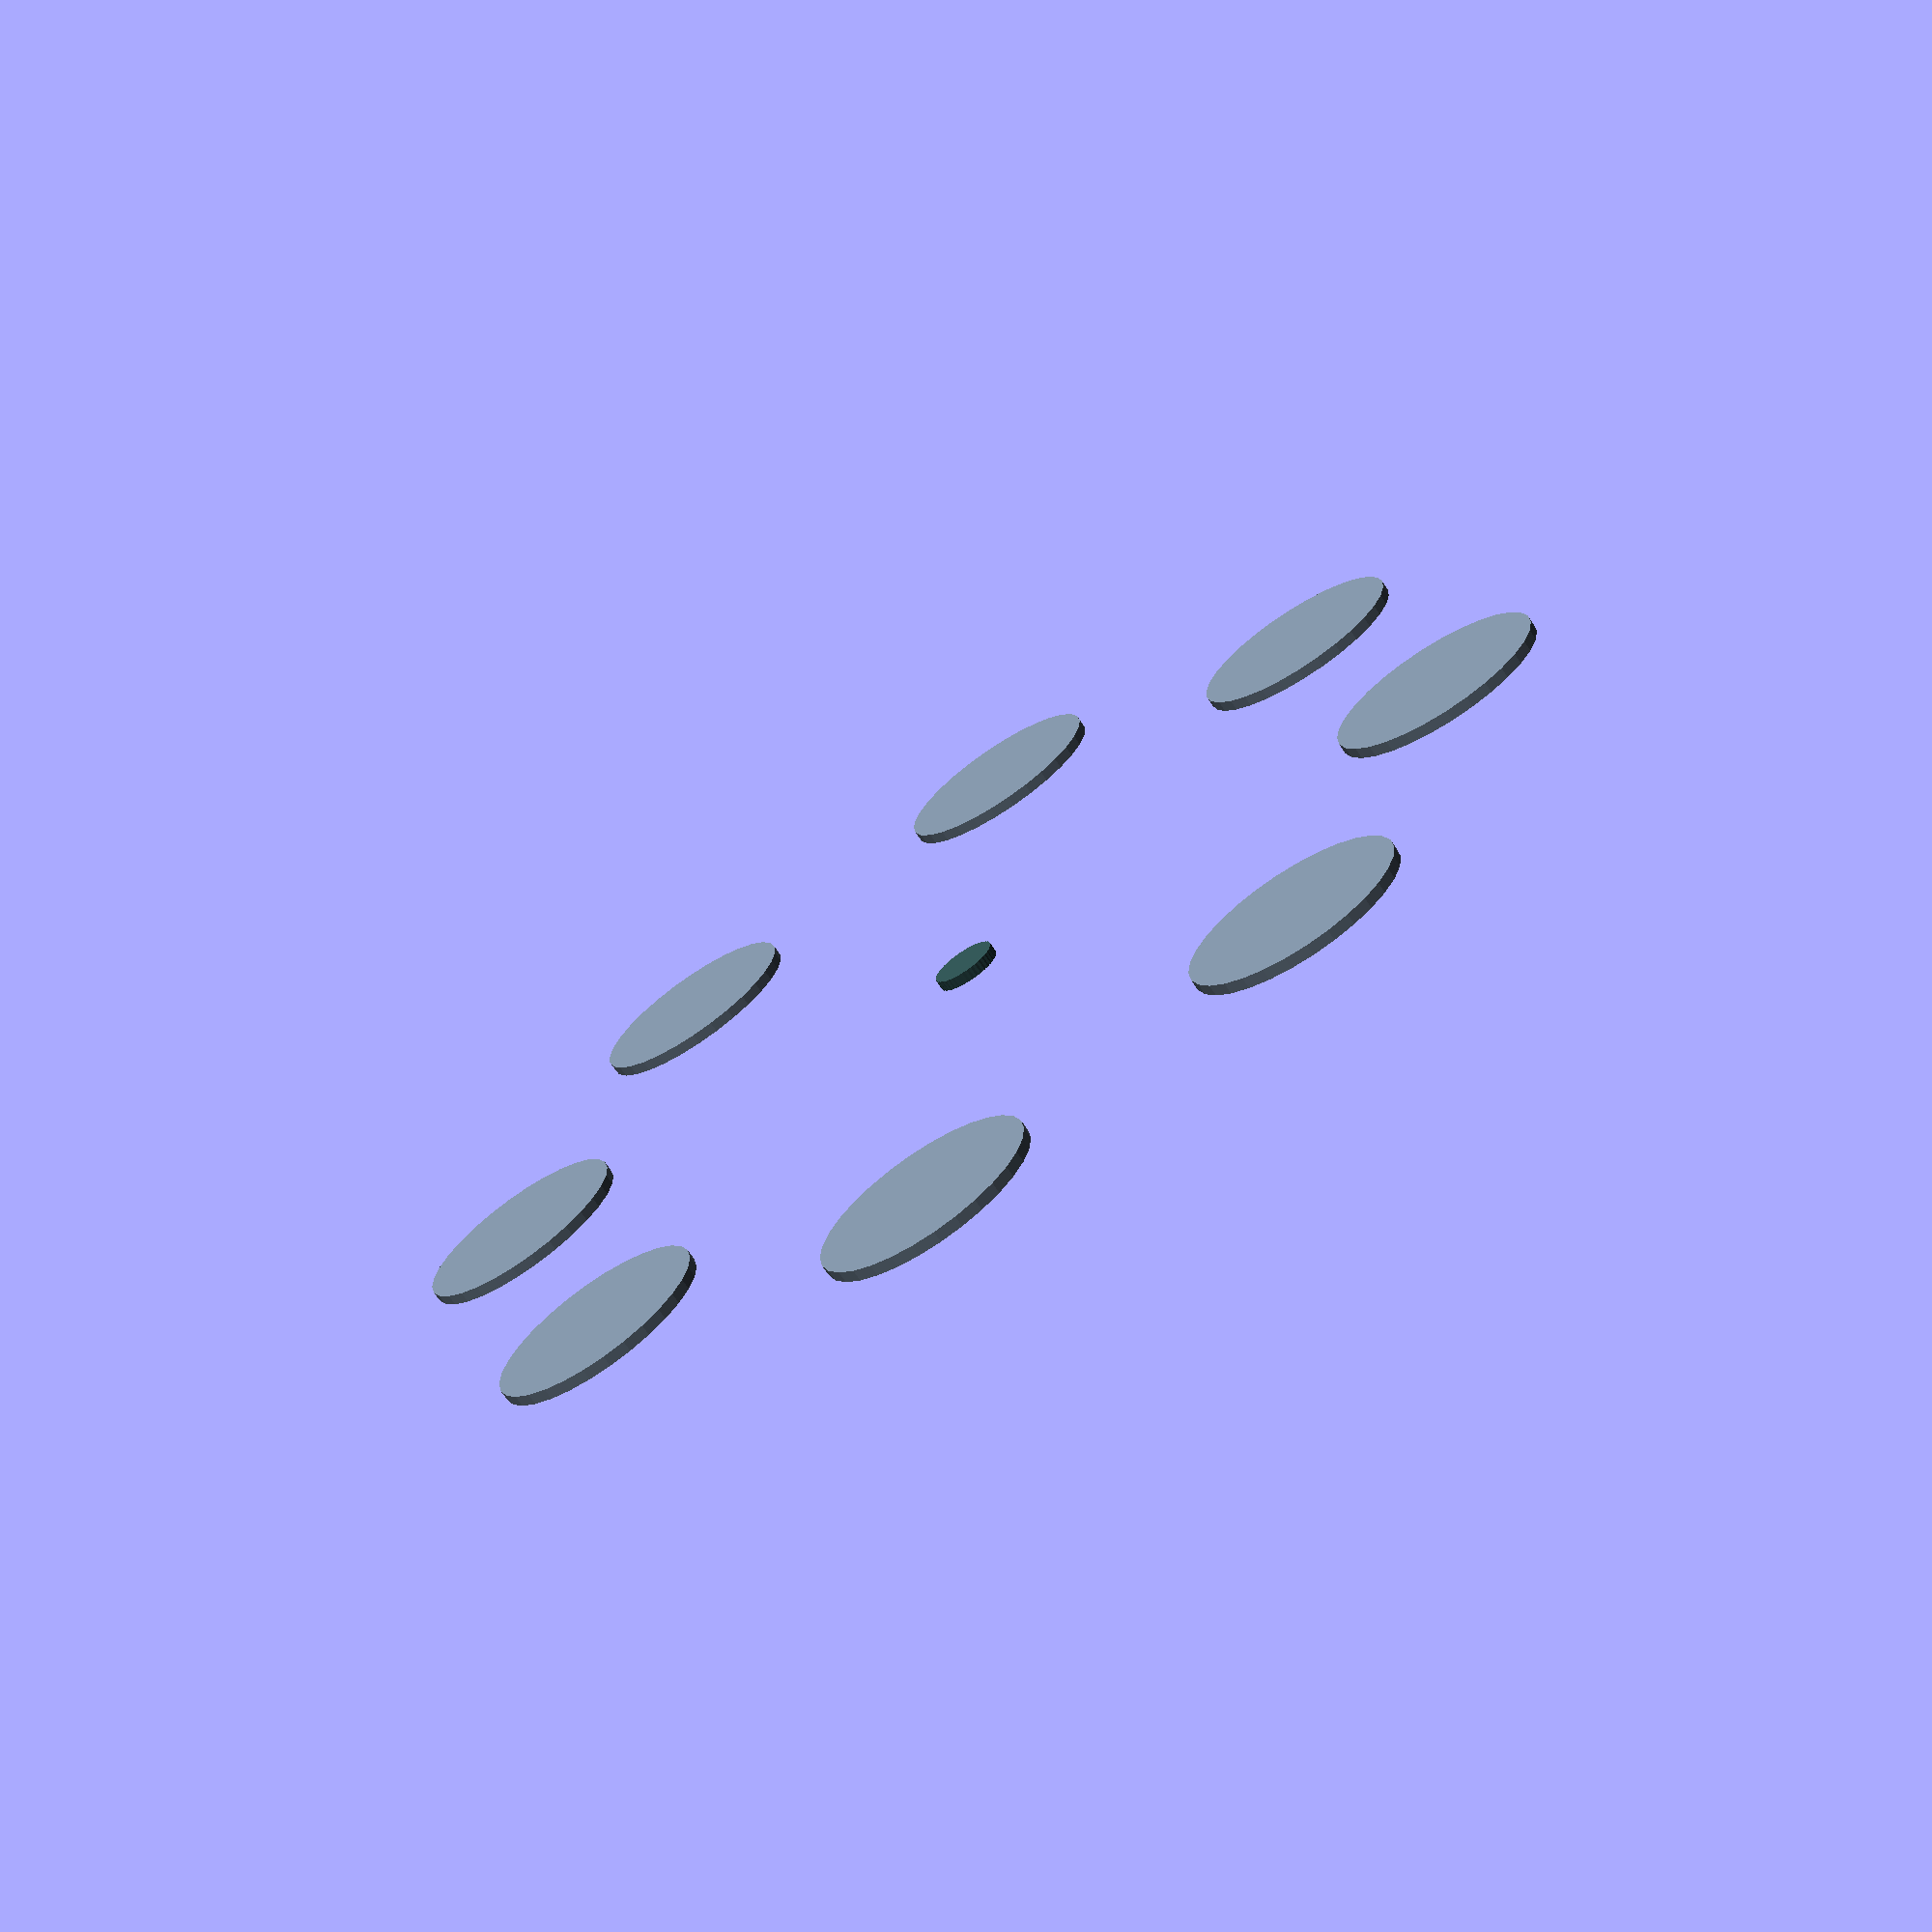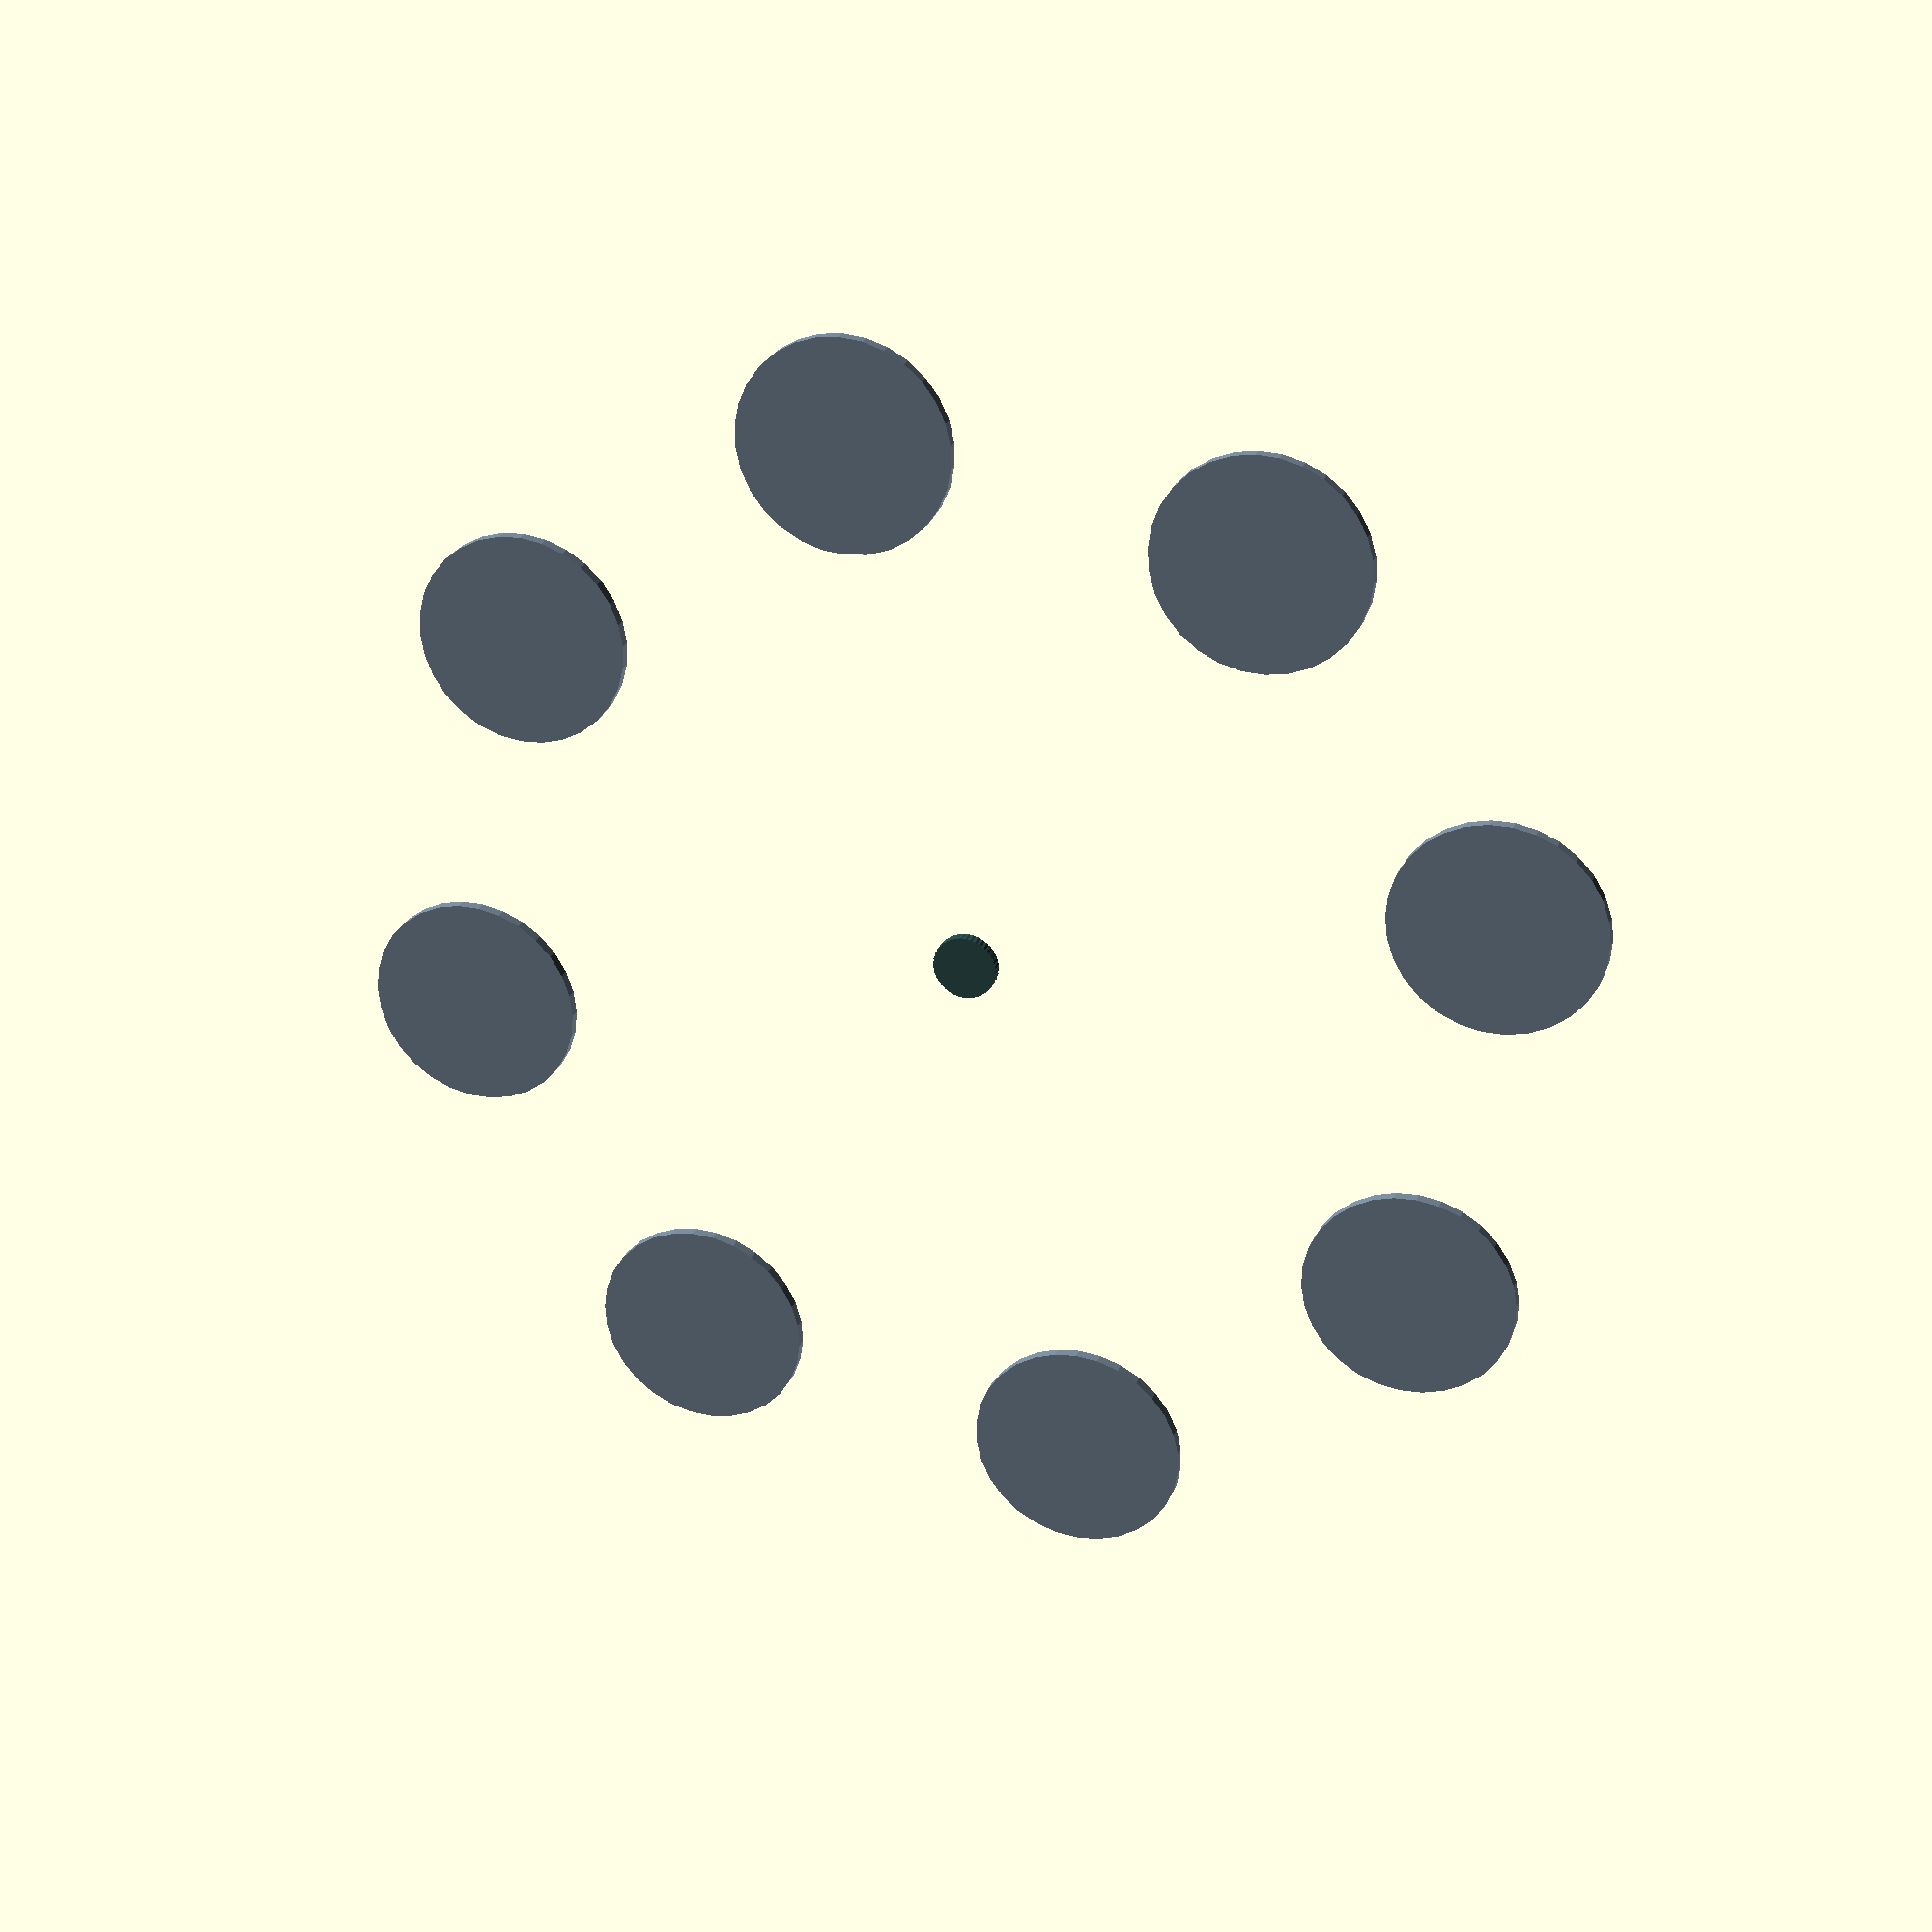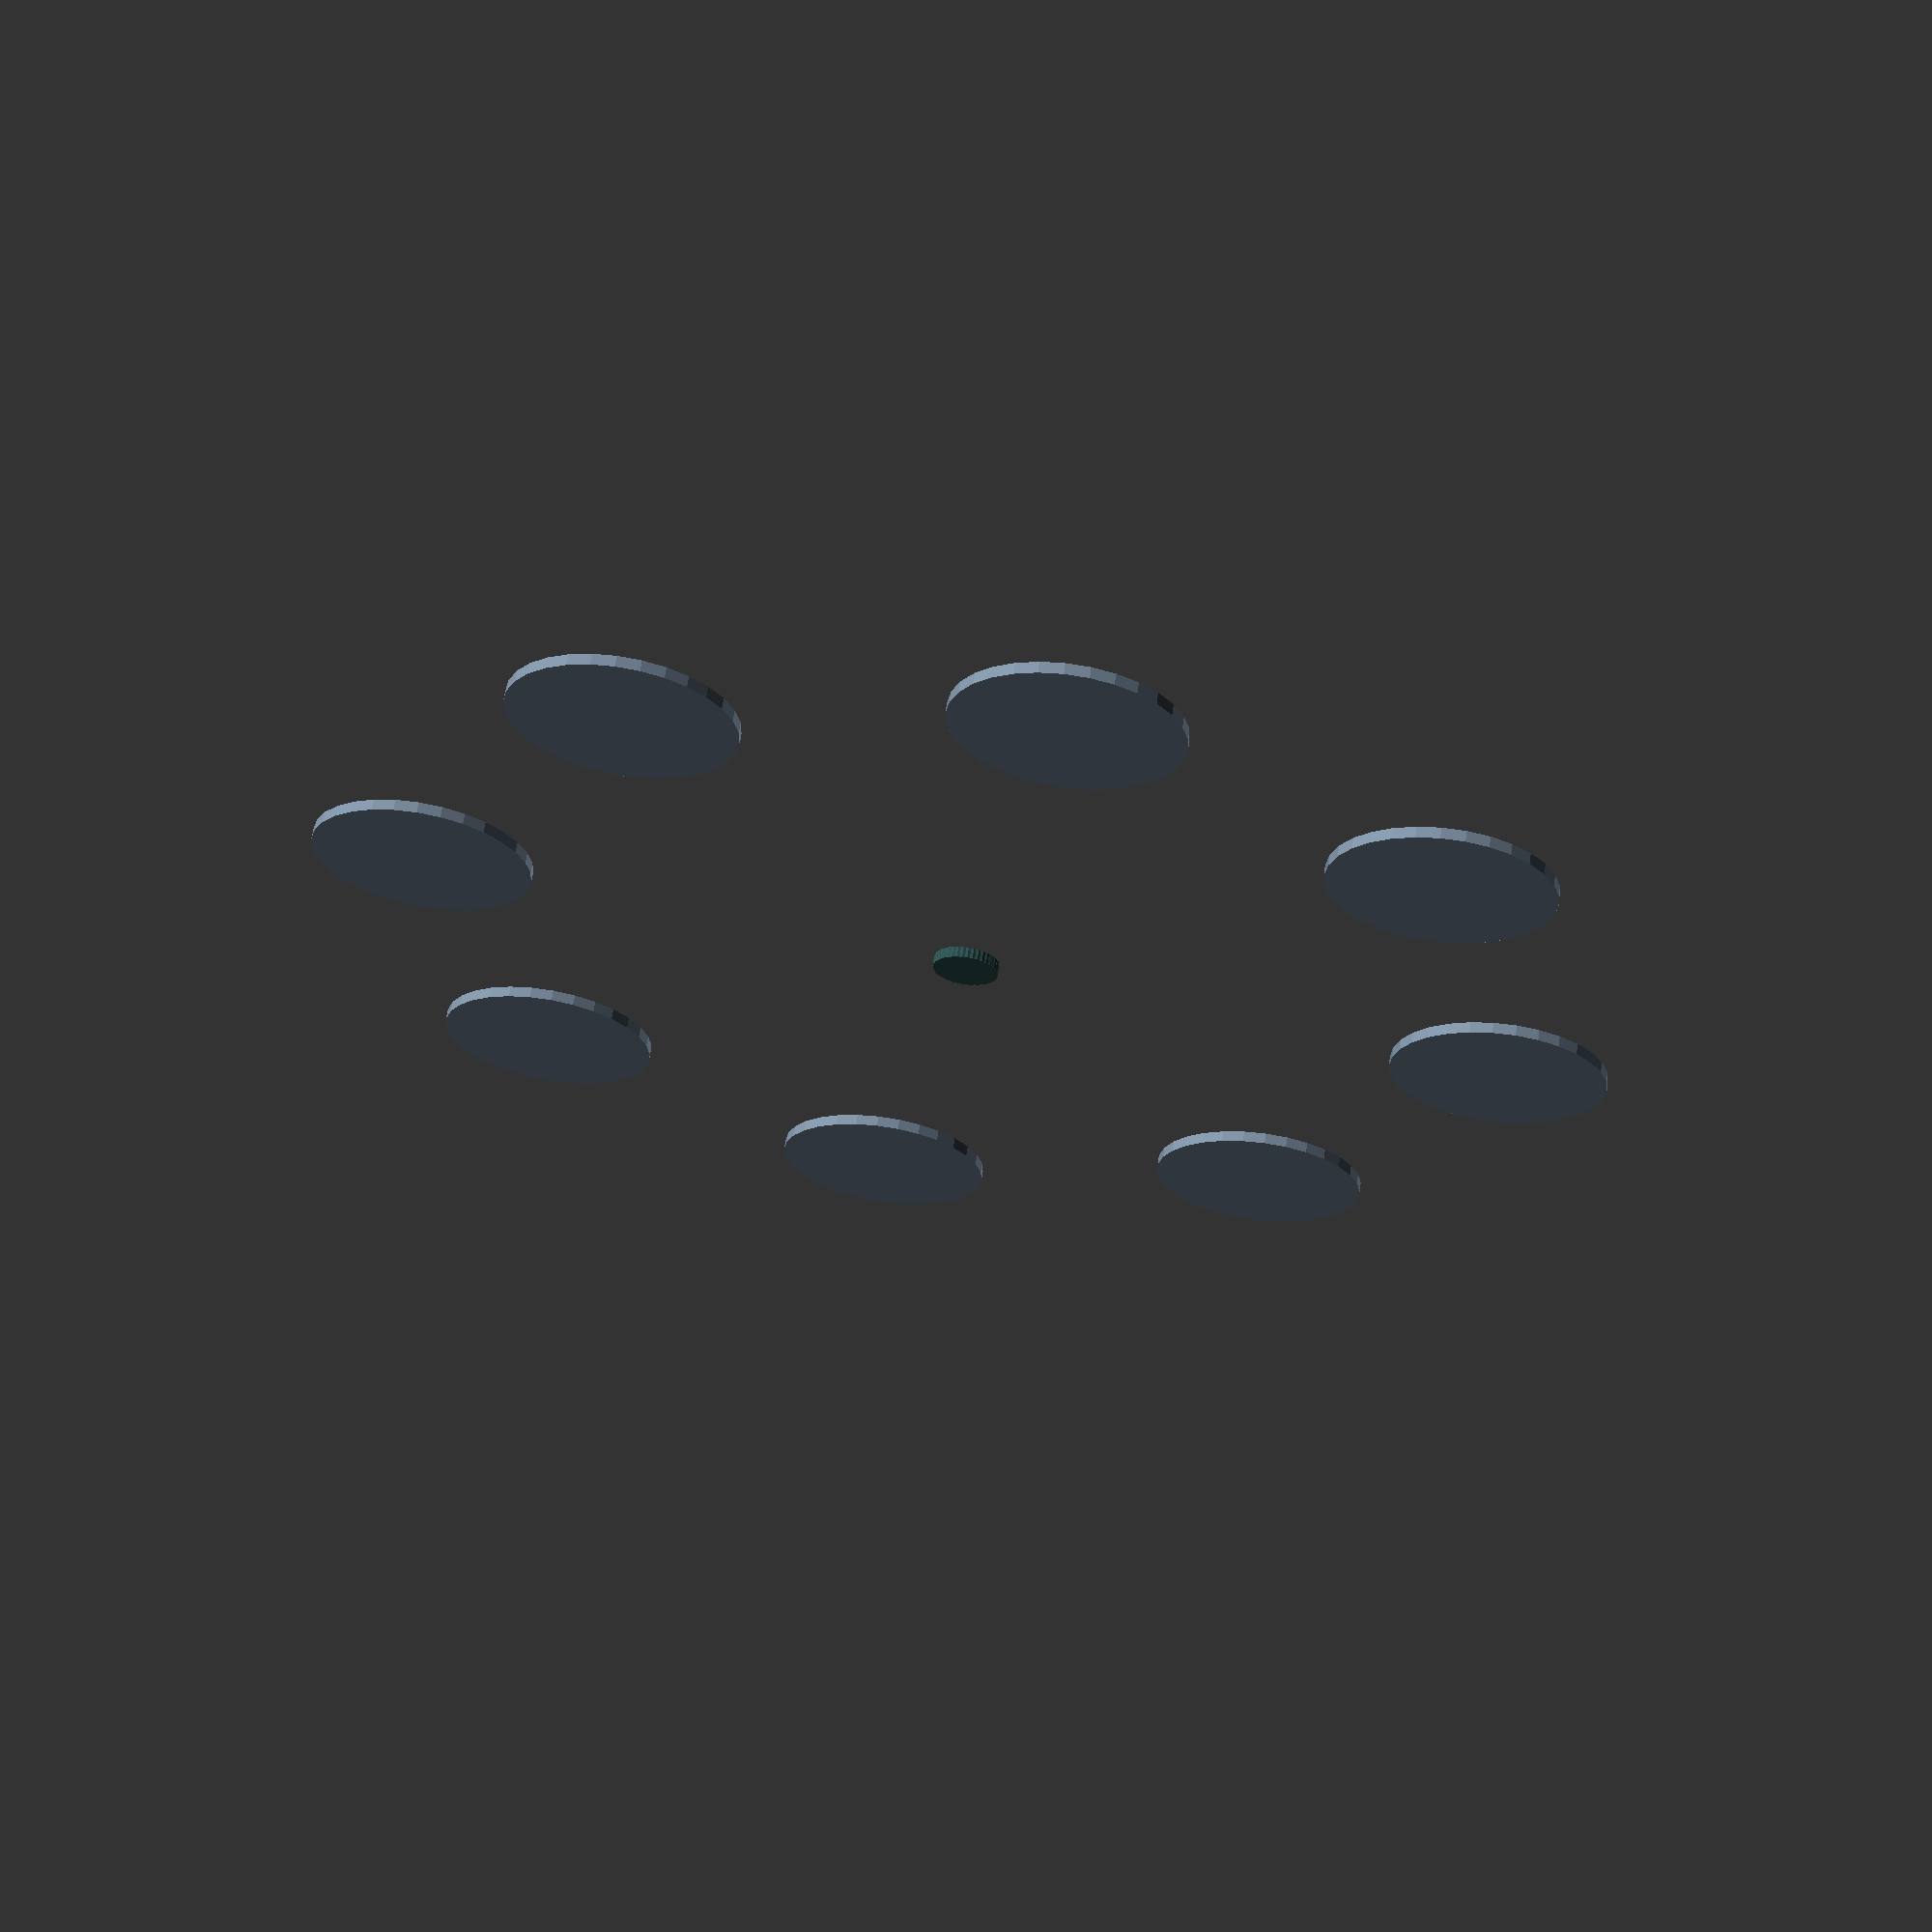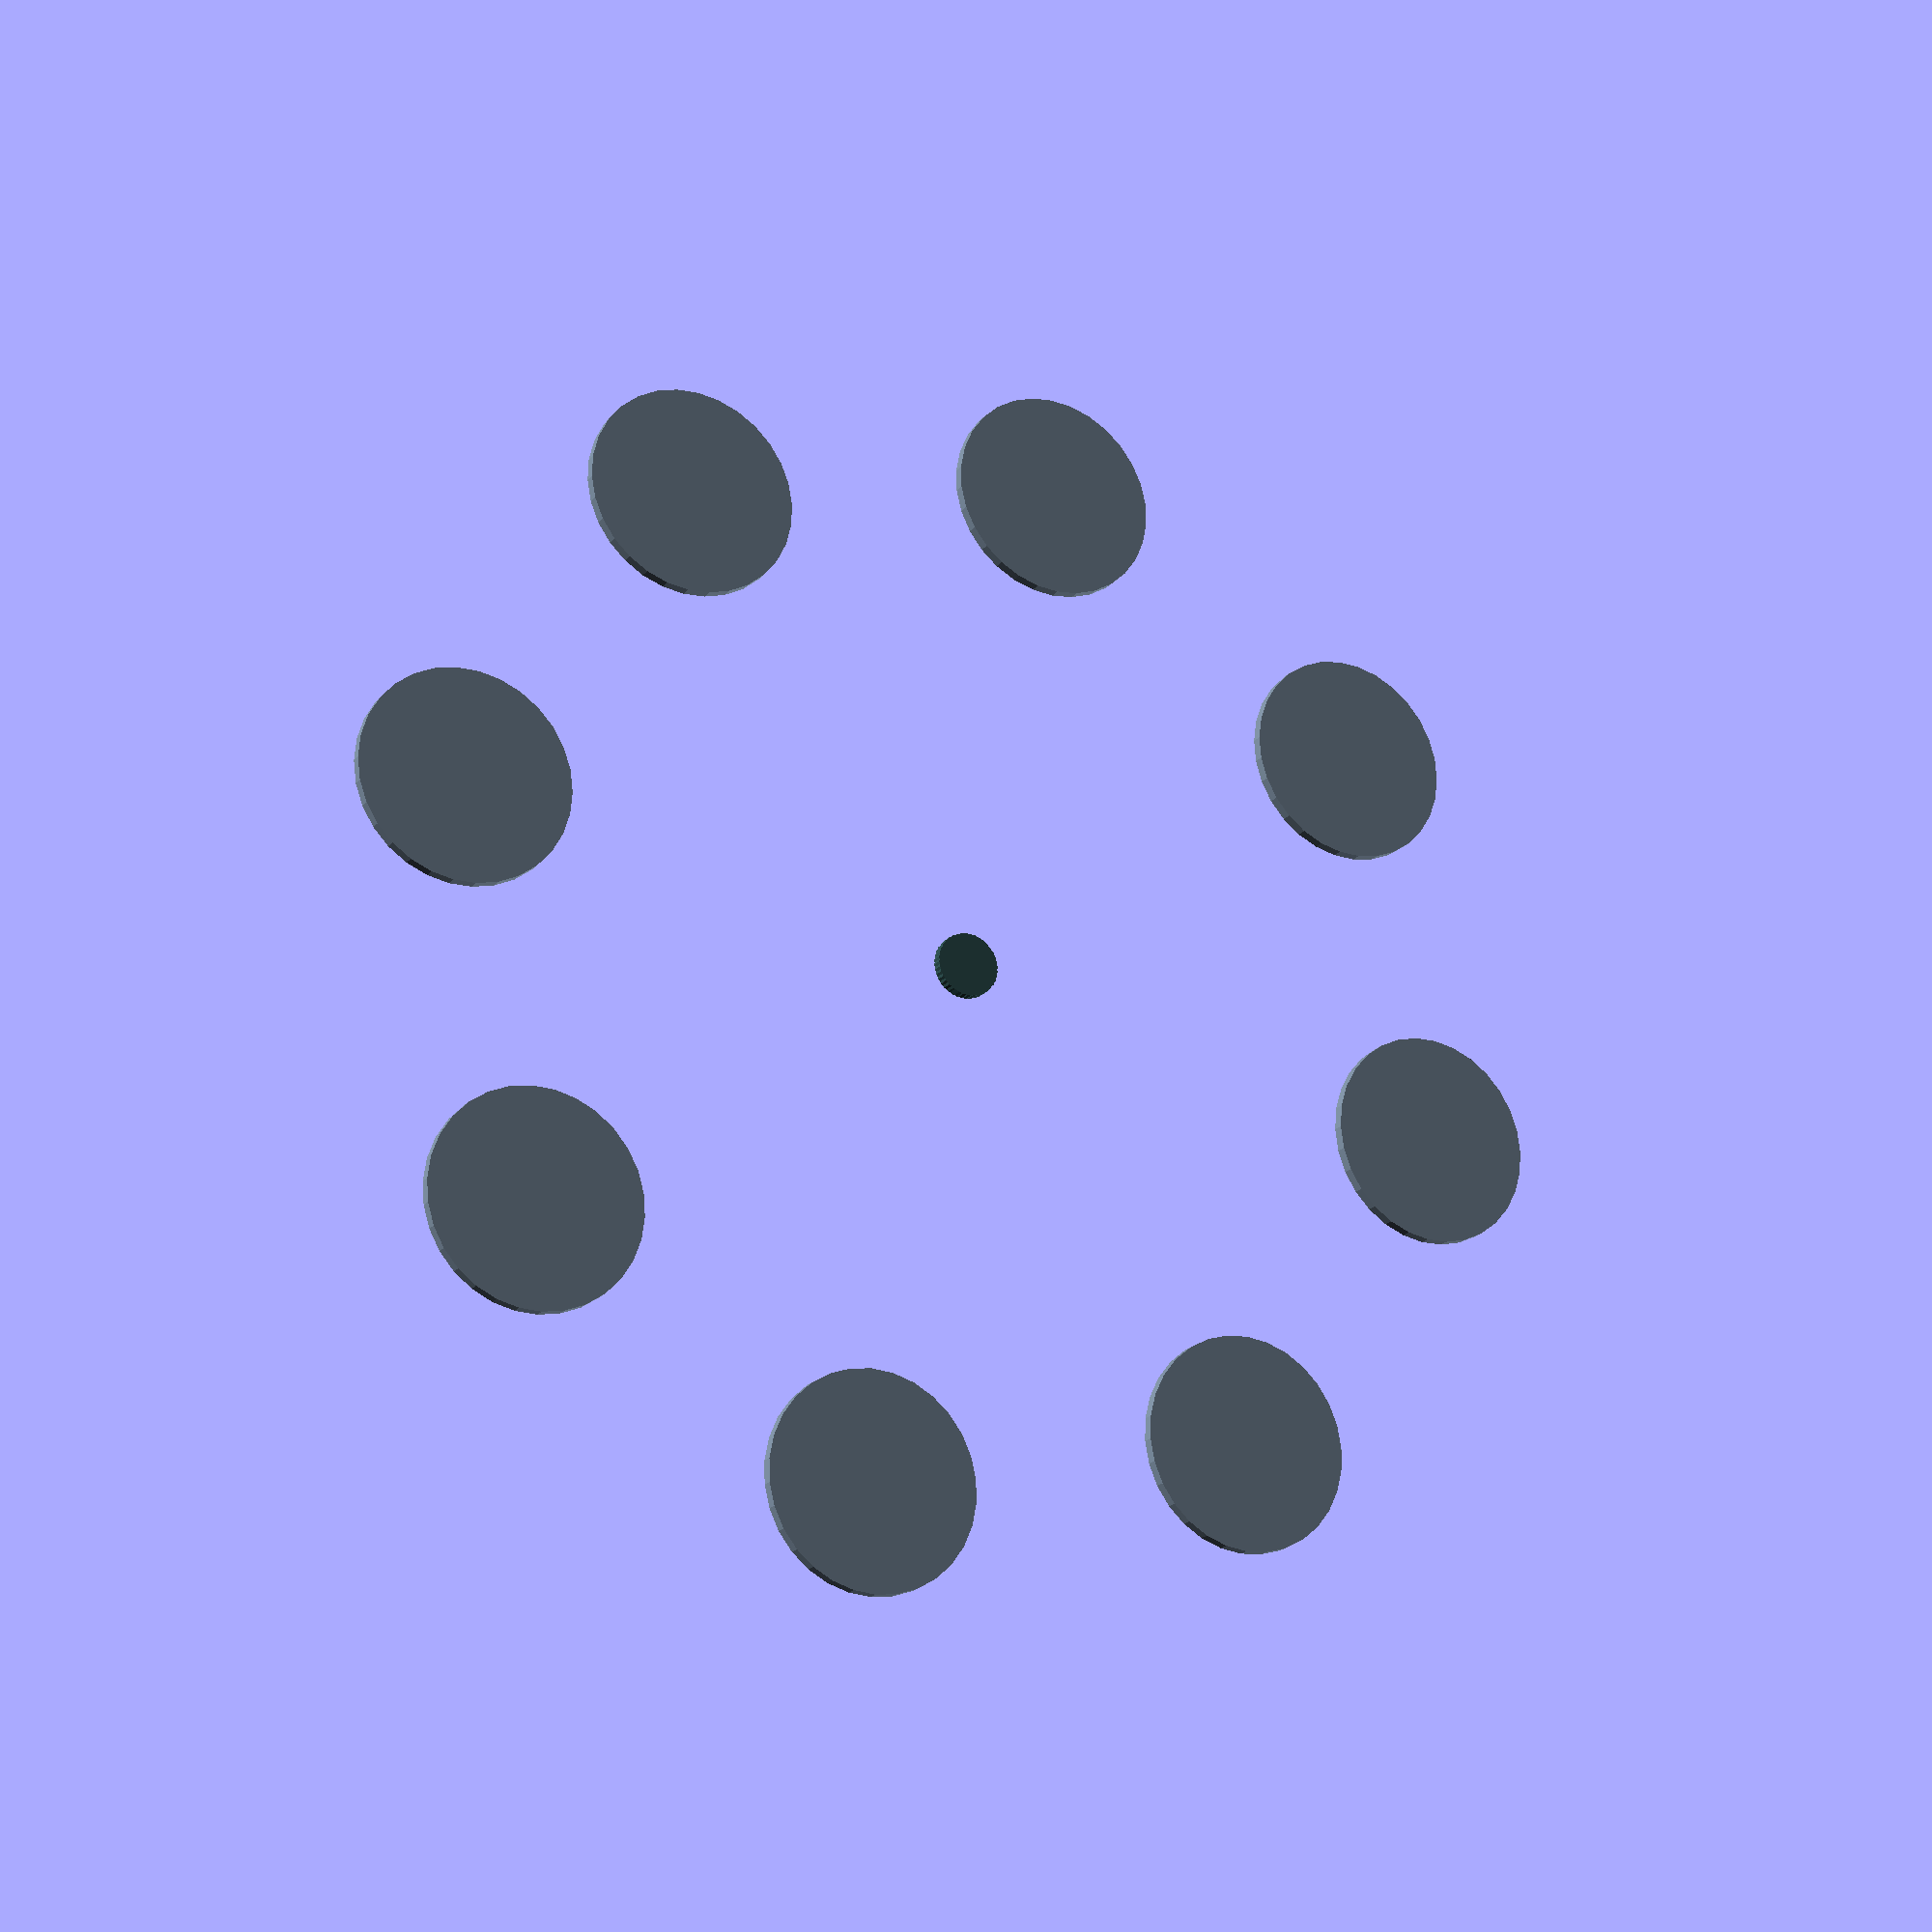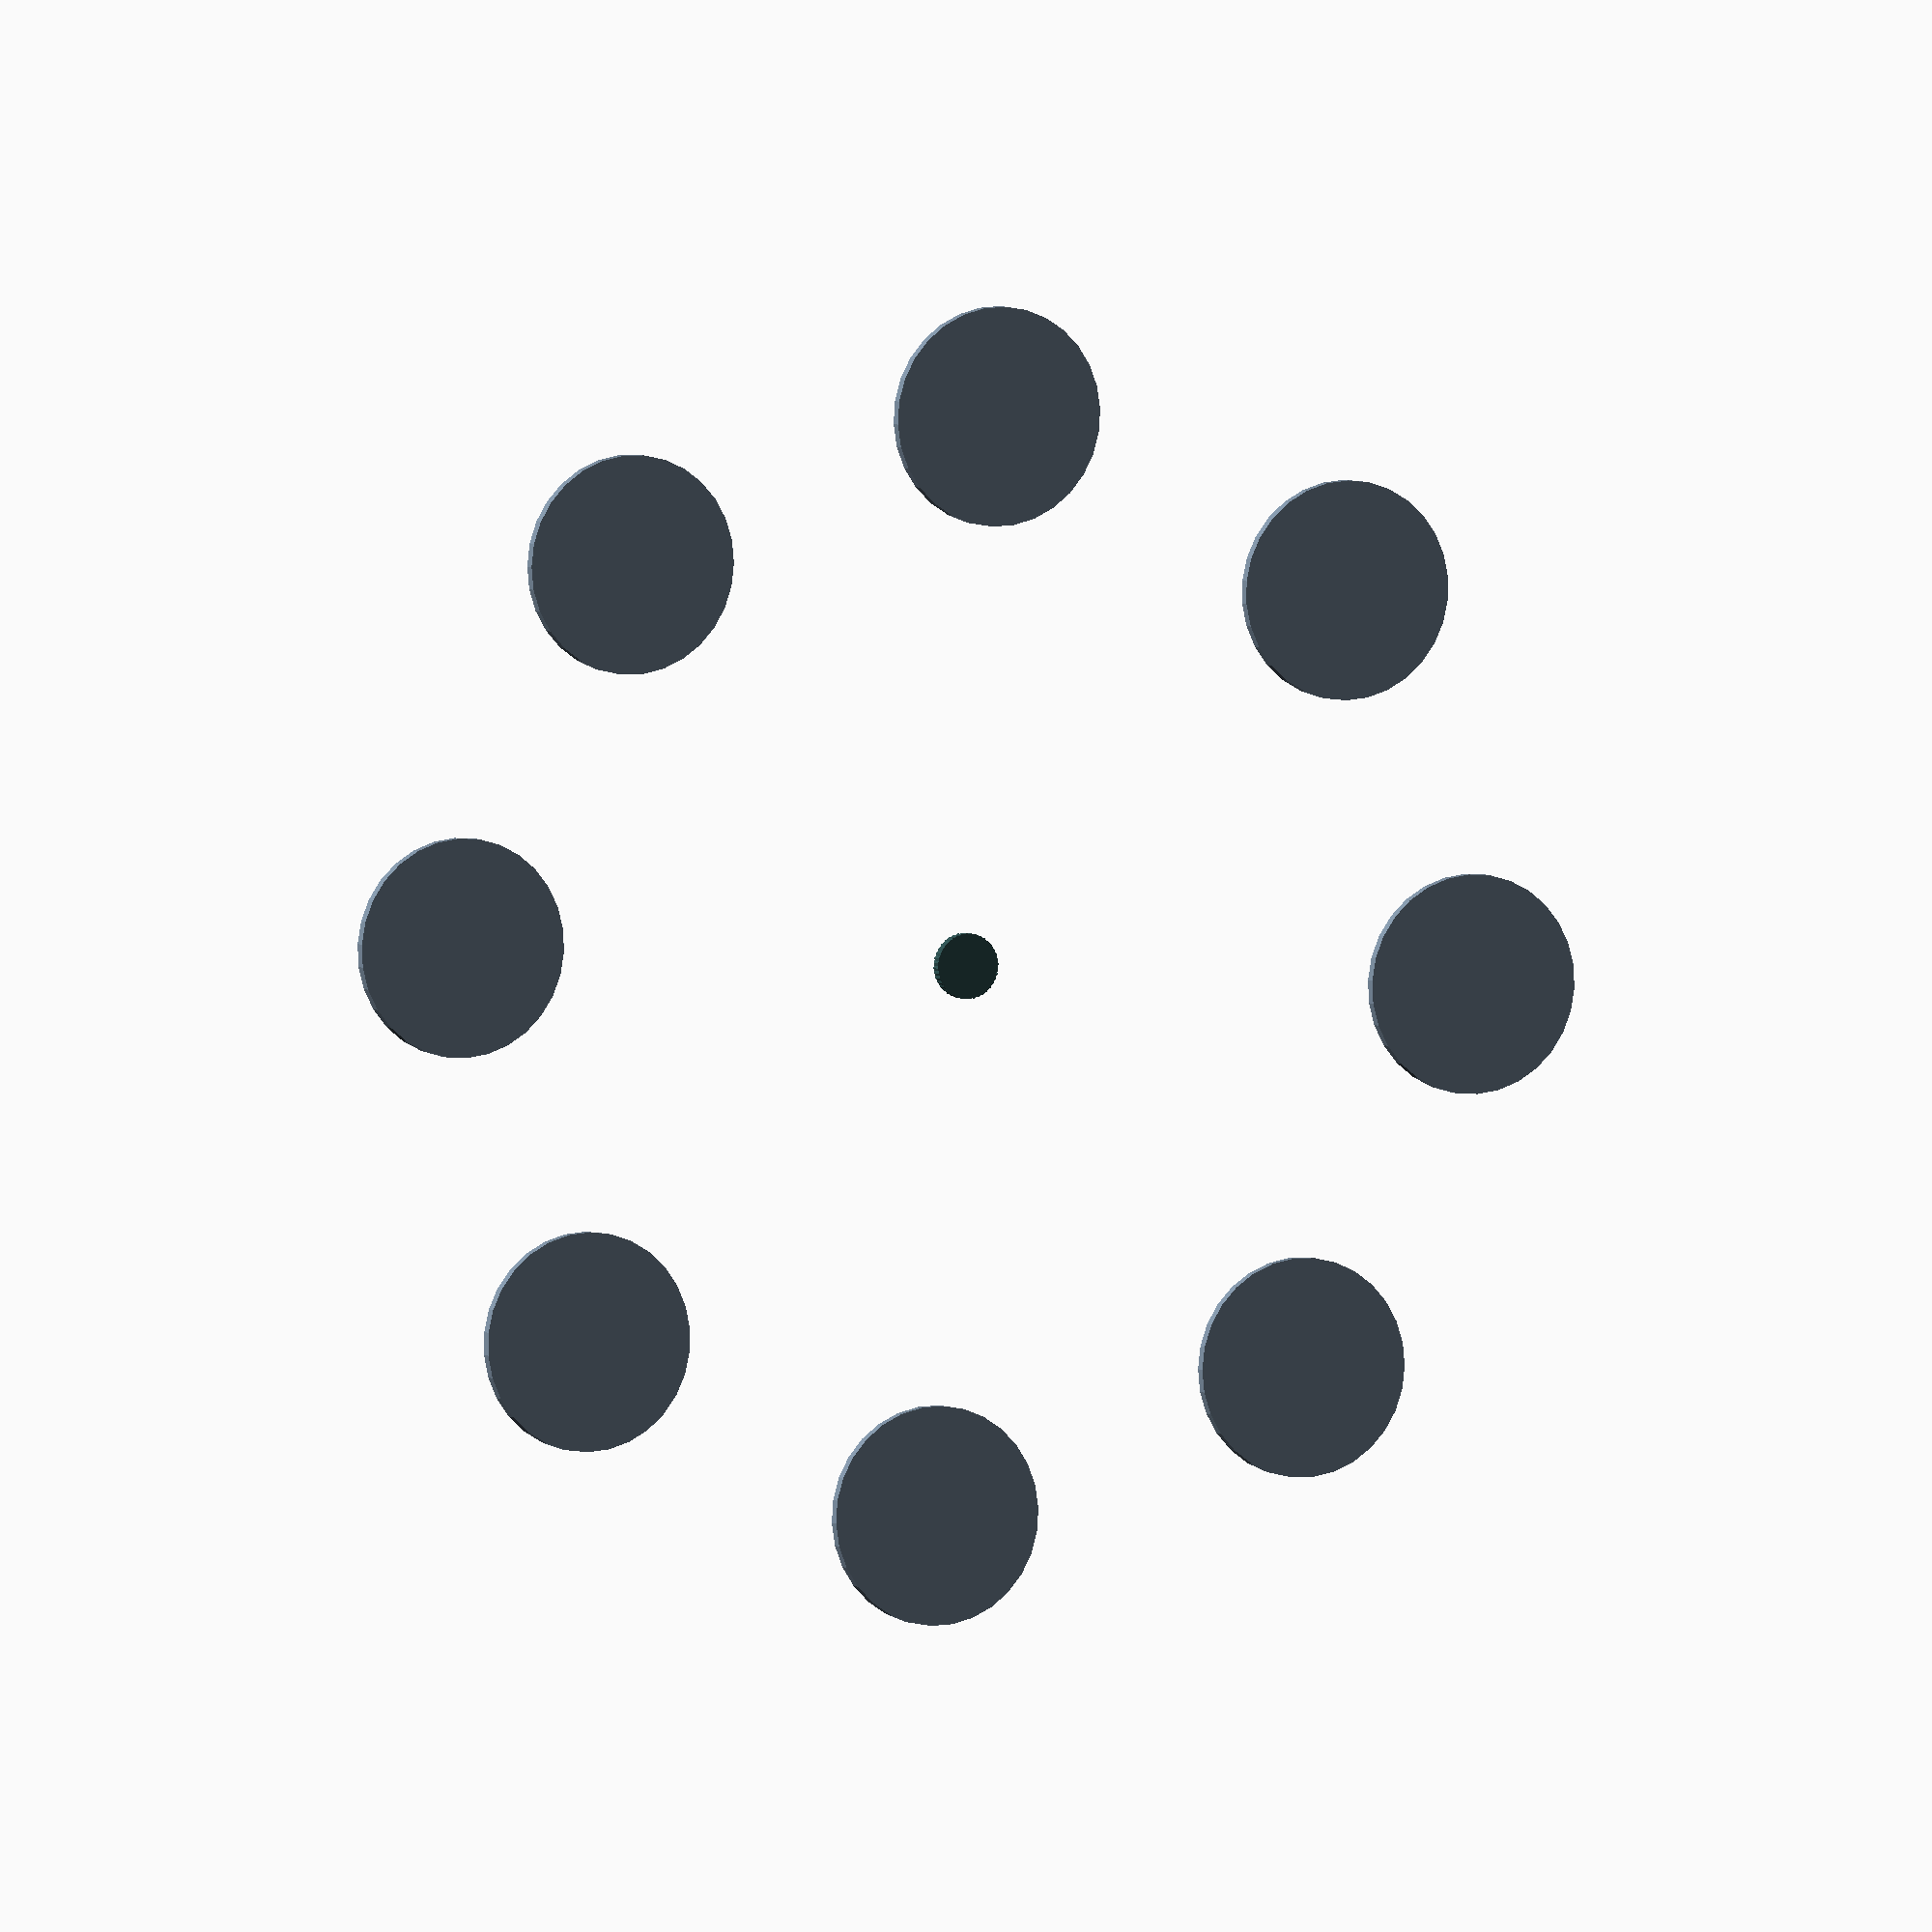
<openscad>
module draw_circles(angle_offset, distance, size, col)
{
	for (angle = [0:45:360]) {
		rotate(a=angle + angle_offset + 22.5)
			translate([distance,0,0])
				color(col)
					circle(r=size);
	}
	// center
	/*color("red")
	circle(r=10);
	rotate(a = 45){
		translate([50, 0, 0])
			circle(r=10);
		translate([-50, 0, 0])
			circle(r=10);
		translate([0, 50, 0])
			circle(r=10);
		translate([0, -50, 0])
			circle(r=10);
	}
	translate([50, 0, 0])
			circle(r=10);
	translate([-50, 0, 0])
		circle(r=10);
	translate([0, 50, 0])
		circle(r=10);
	translate([0, -50, 0])
		circle(r=10);*/
}


function rot_values(step) = lookup(step, [
 		[ 0, 45 ],
 		[ 30, 45 ],
 		[ 60, 0 ],
 		[ 80, 0 ],
 		[ 100, 0]
 	]);

function trans_values(step) = lookup(step, [
		[0, 0],
		[30, 50],
		[50, 50],
		[80, 0],
		[100, 0]
	]);

function size_values(step) = lookup(step, [
		[0, 3],
		[30, 10],
		[50, 10],
		[80, 3],
		[90, 25],
		[100 ,3]
	]);
module loading(step, col)
{
	step = step % 100;
	//trans = 50 * exp(-pow((step-50),2)/500);
	trans = trans_values(step);
	//size = 7 * exp(-pow((step-50),2)/500) + 3; 
	size = size_values(step);

	// this is bad, reaaaaaly bad but i don't know how i can
	// define a variable and change it's value in another scope :-(
	rot = rot_values(step);
	draw_circles(rot, trans, size, col);

}

$vpt = [0,0,0];
$vpr = [0,0,0];
$vpd = 300;
loading($t * 100, "DarkSlateGray");
loading($t * 100 + 50, "LightSlateGray");
</openscad>
<views>
elev=250.4 azim=312.1 roll=146.2 proj=p view=solid
elev=153.8 azim=24.6 roll=161.7 proj=p view=wireframe
elev=114.6 azim=297.9 roll=351.8 proj=p view=wireframe
elev=20.5 azim=251.9 roll=152.7 proj=p view=solid
elev=175.9 azim=259.0 roll=23.3 proj=o view=wireframe
</views>
